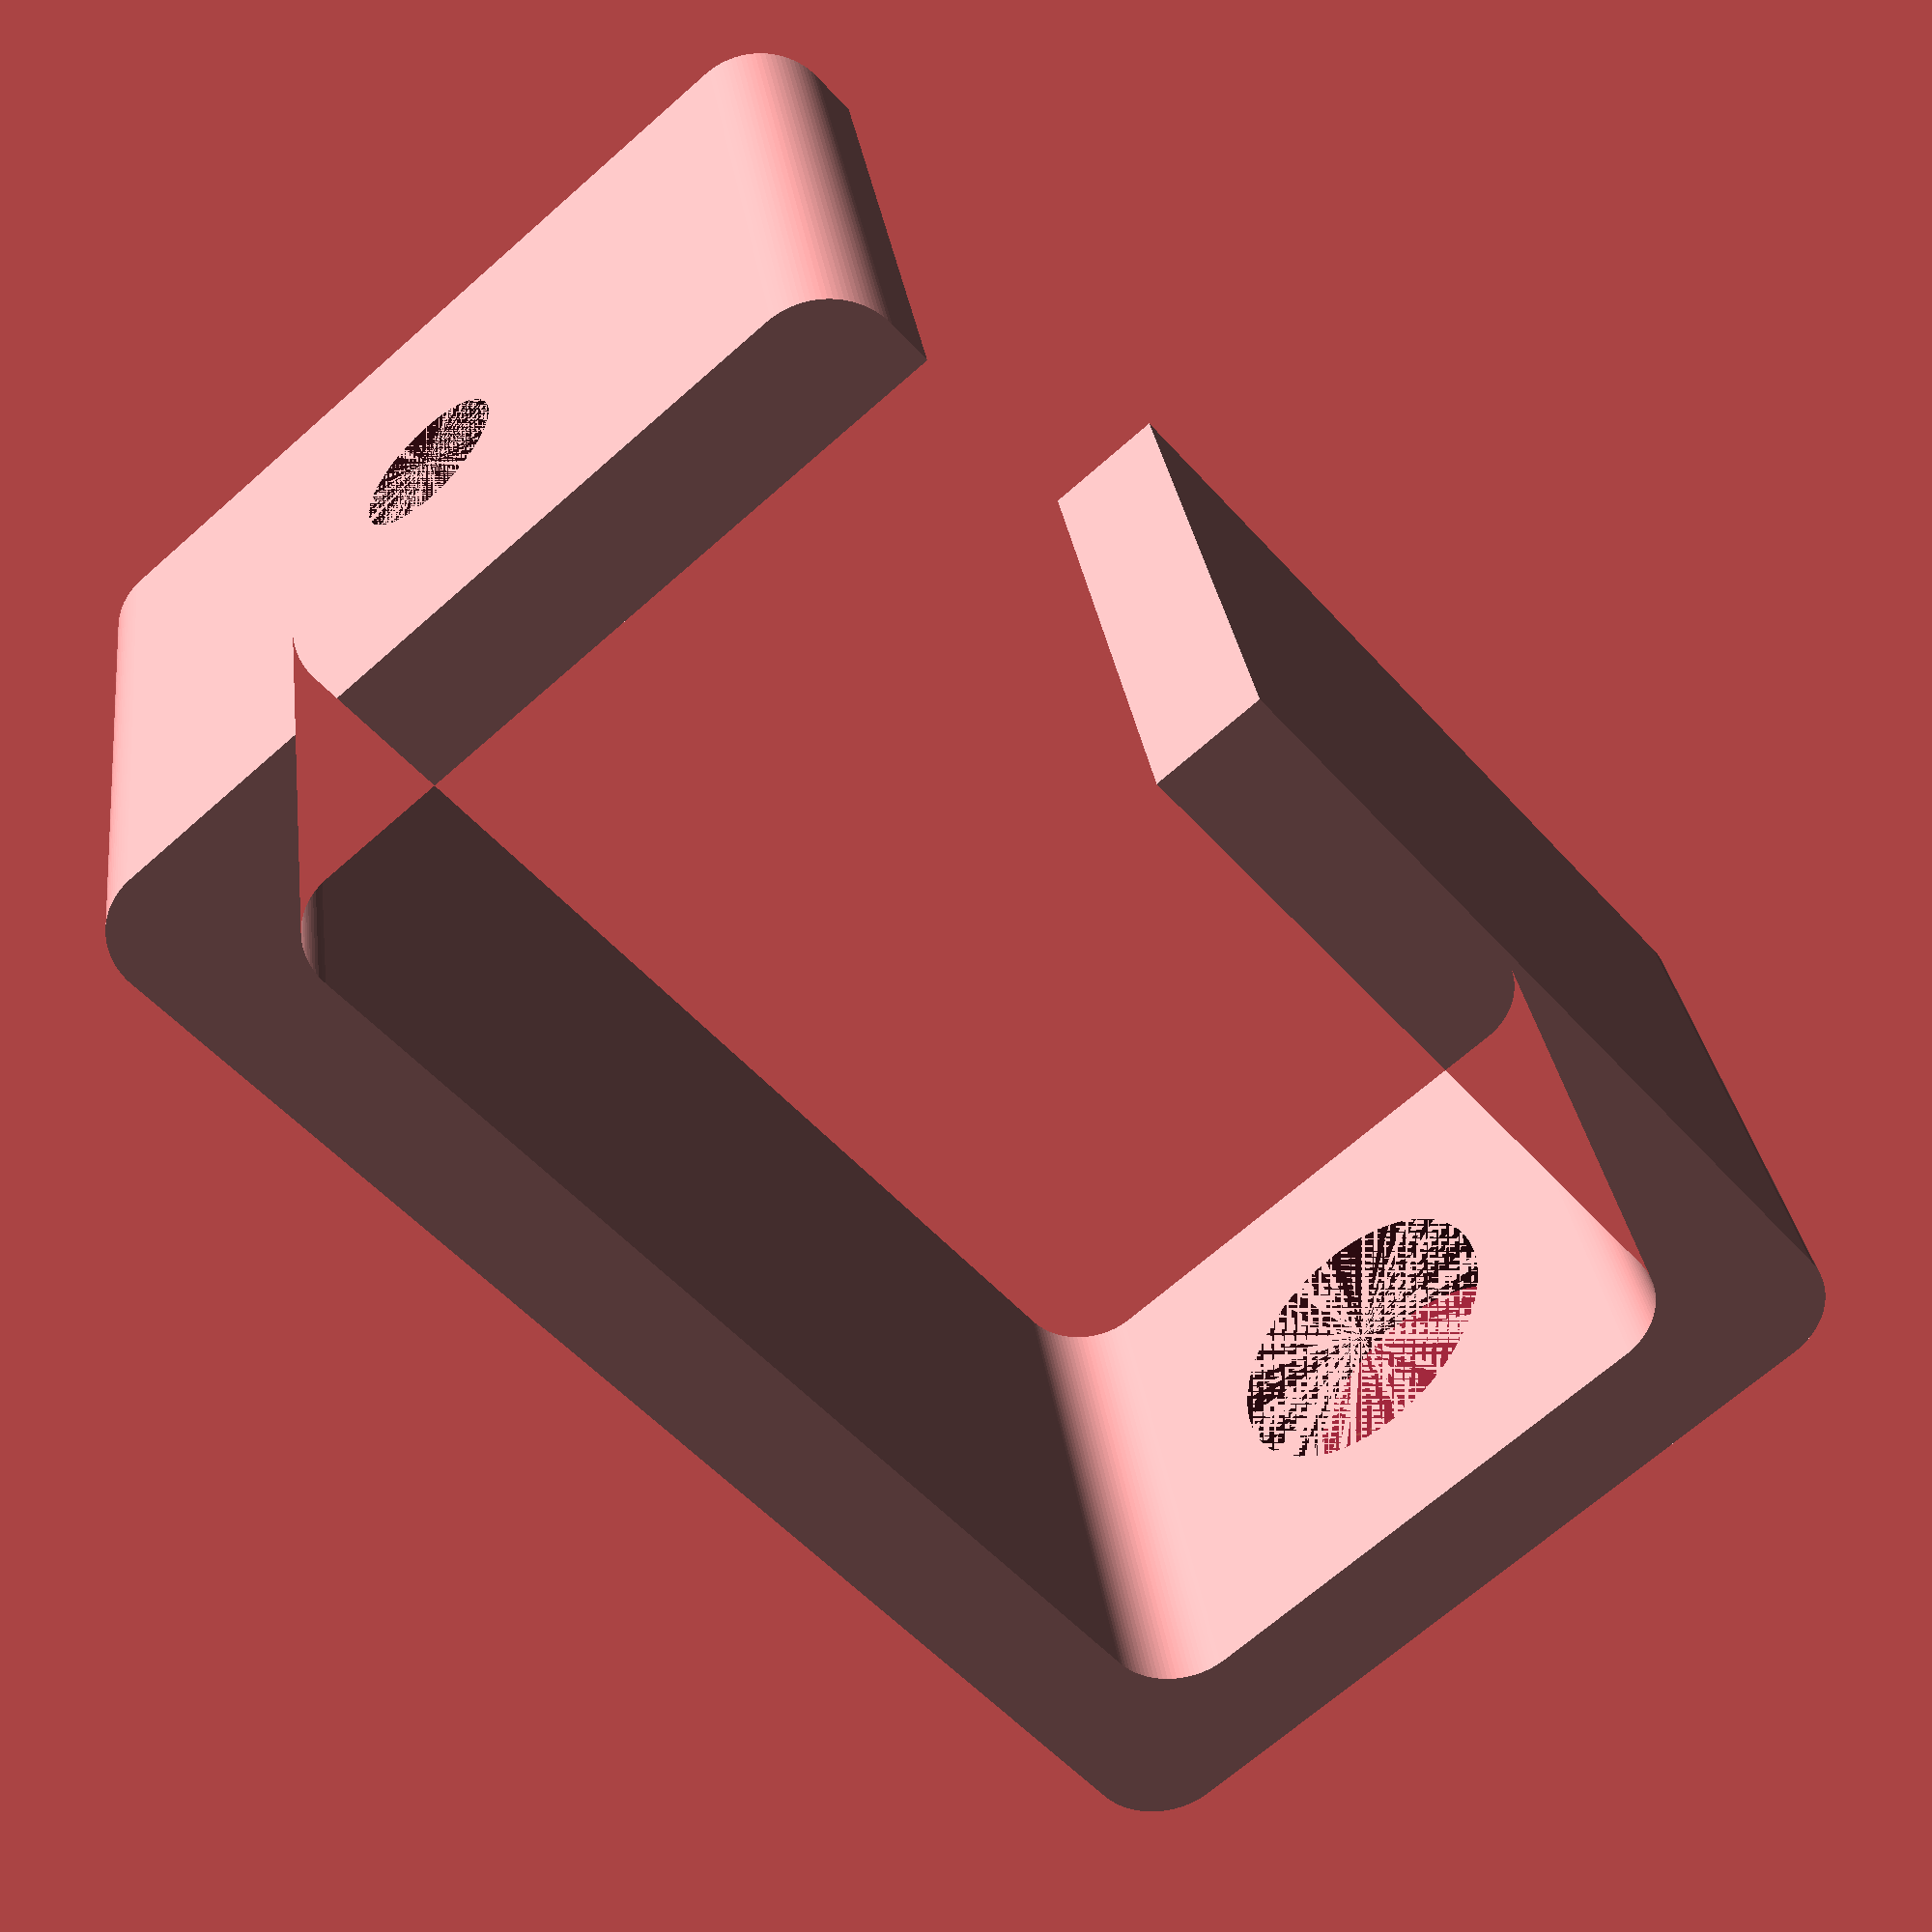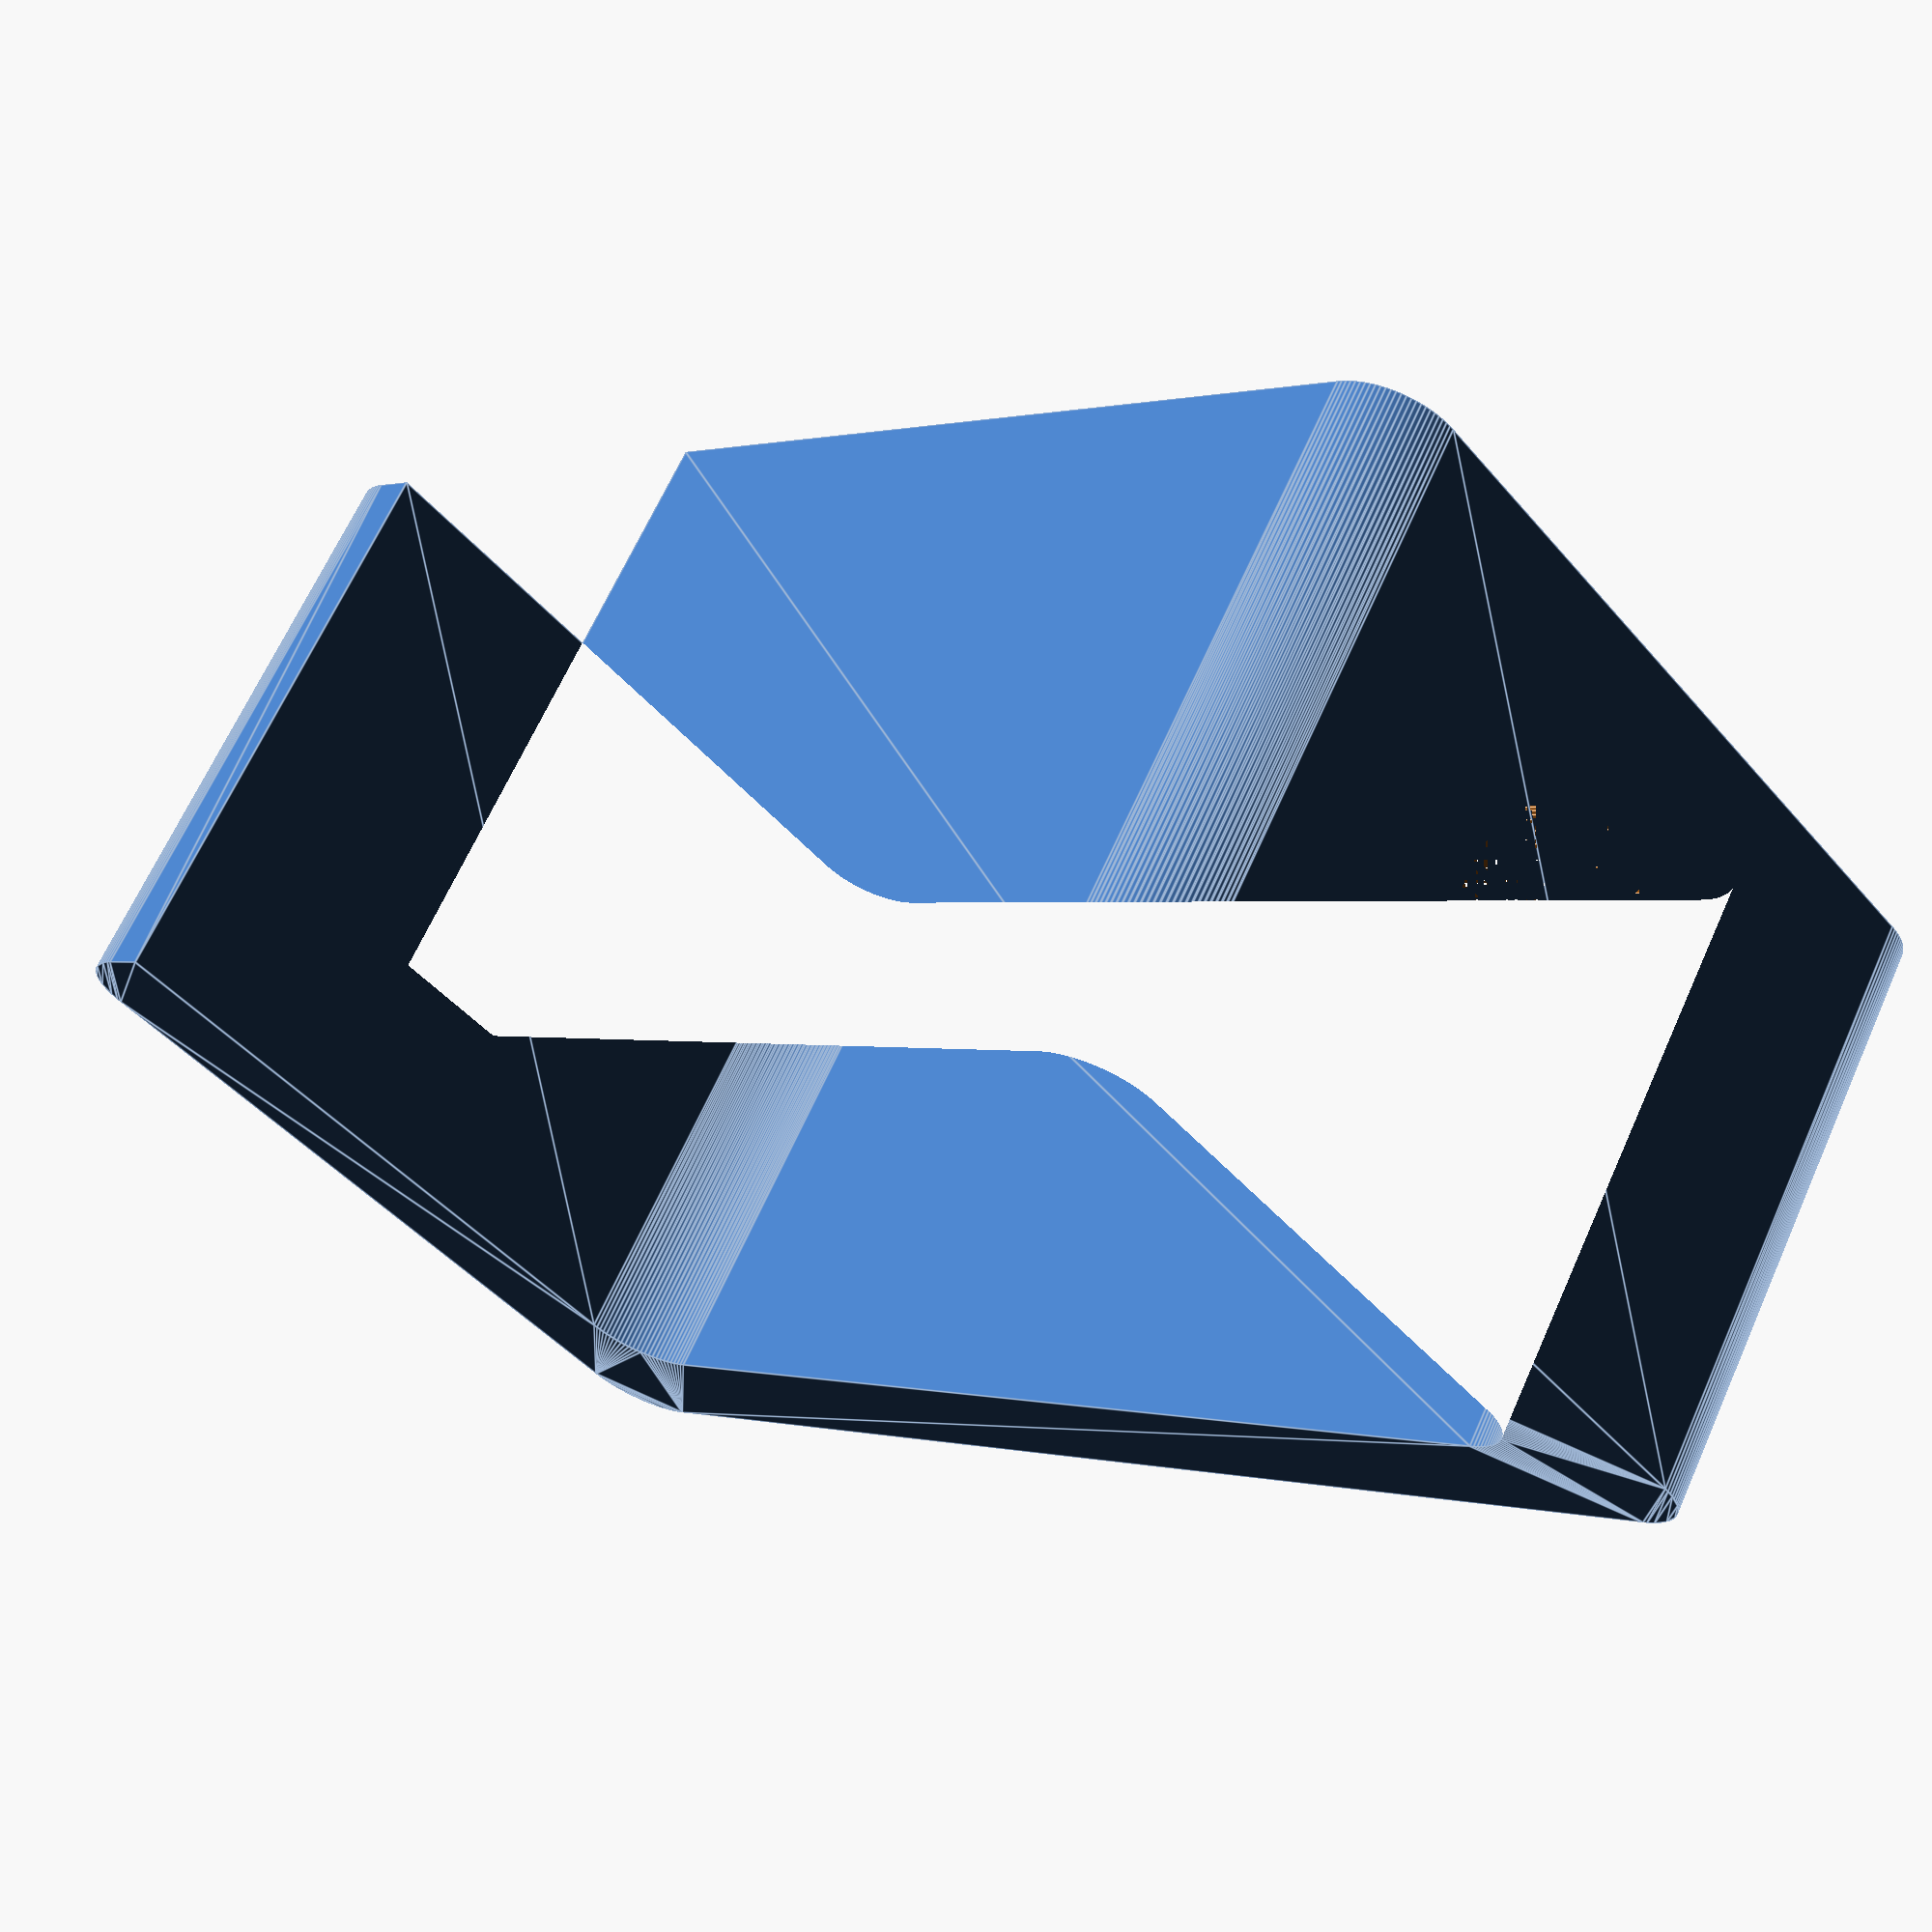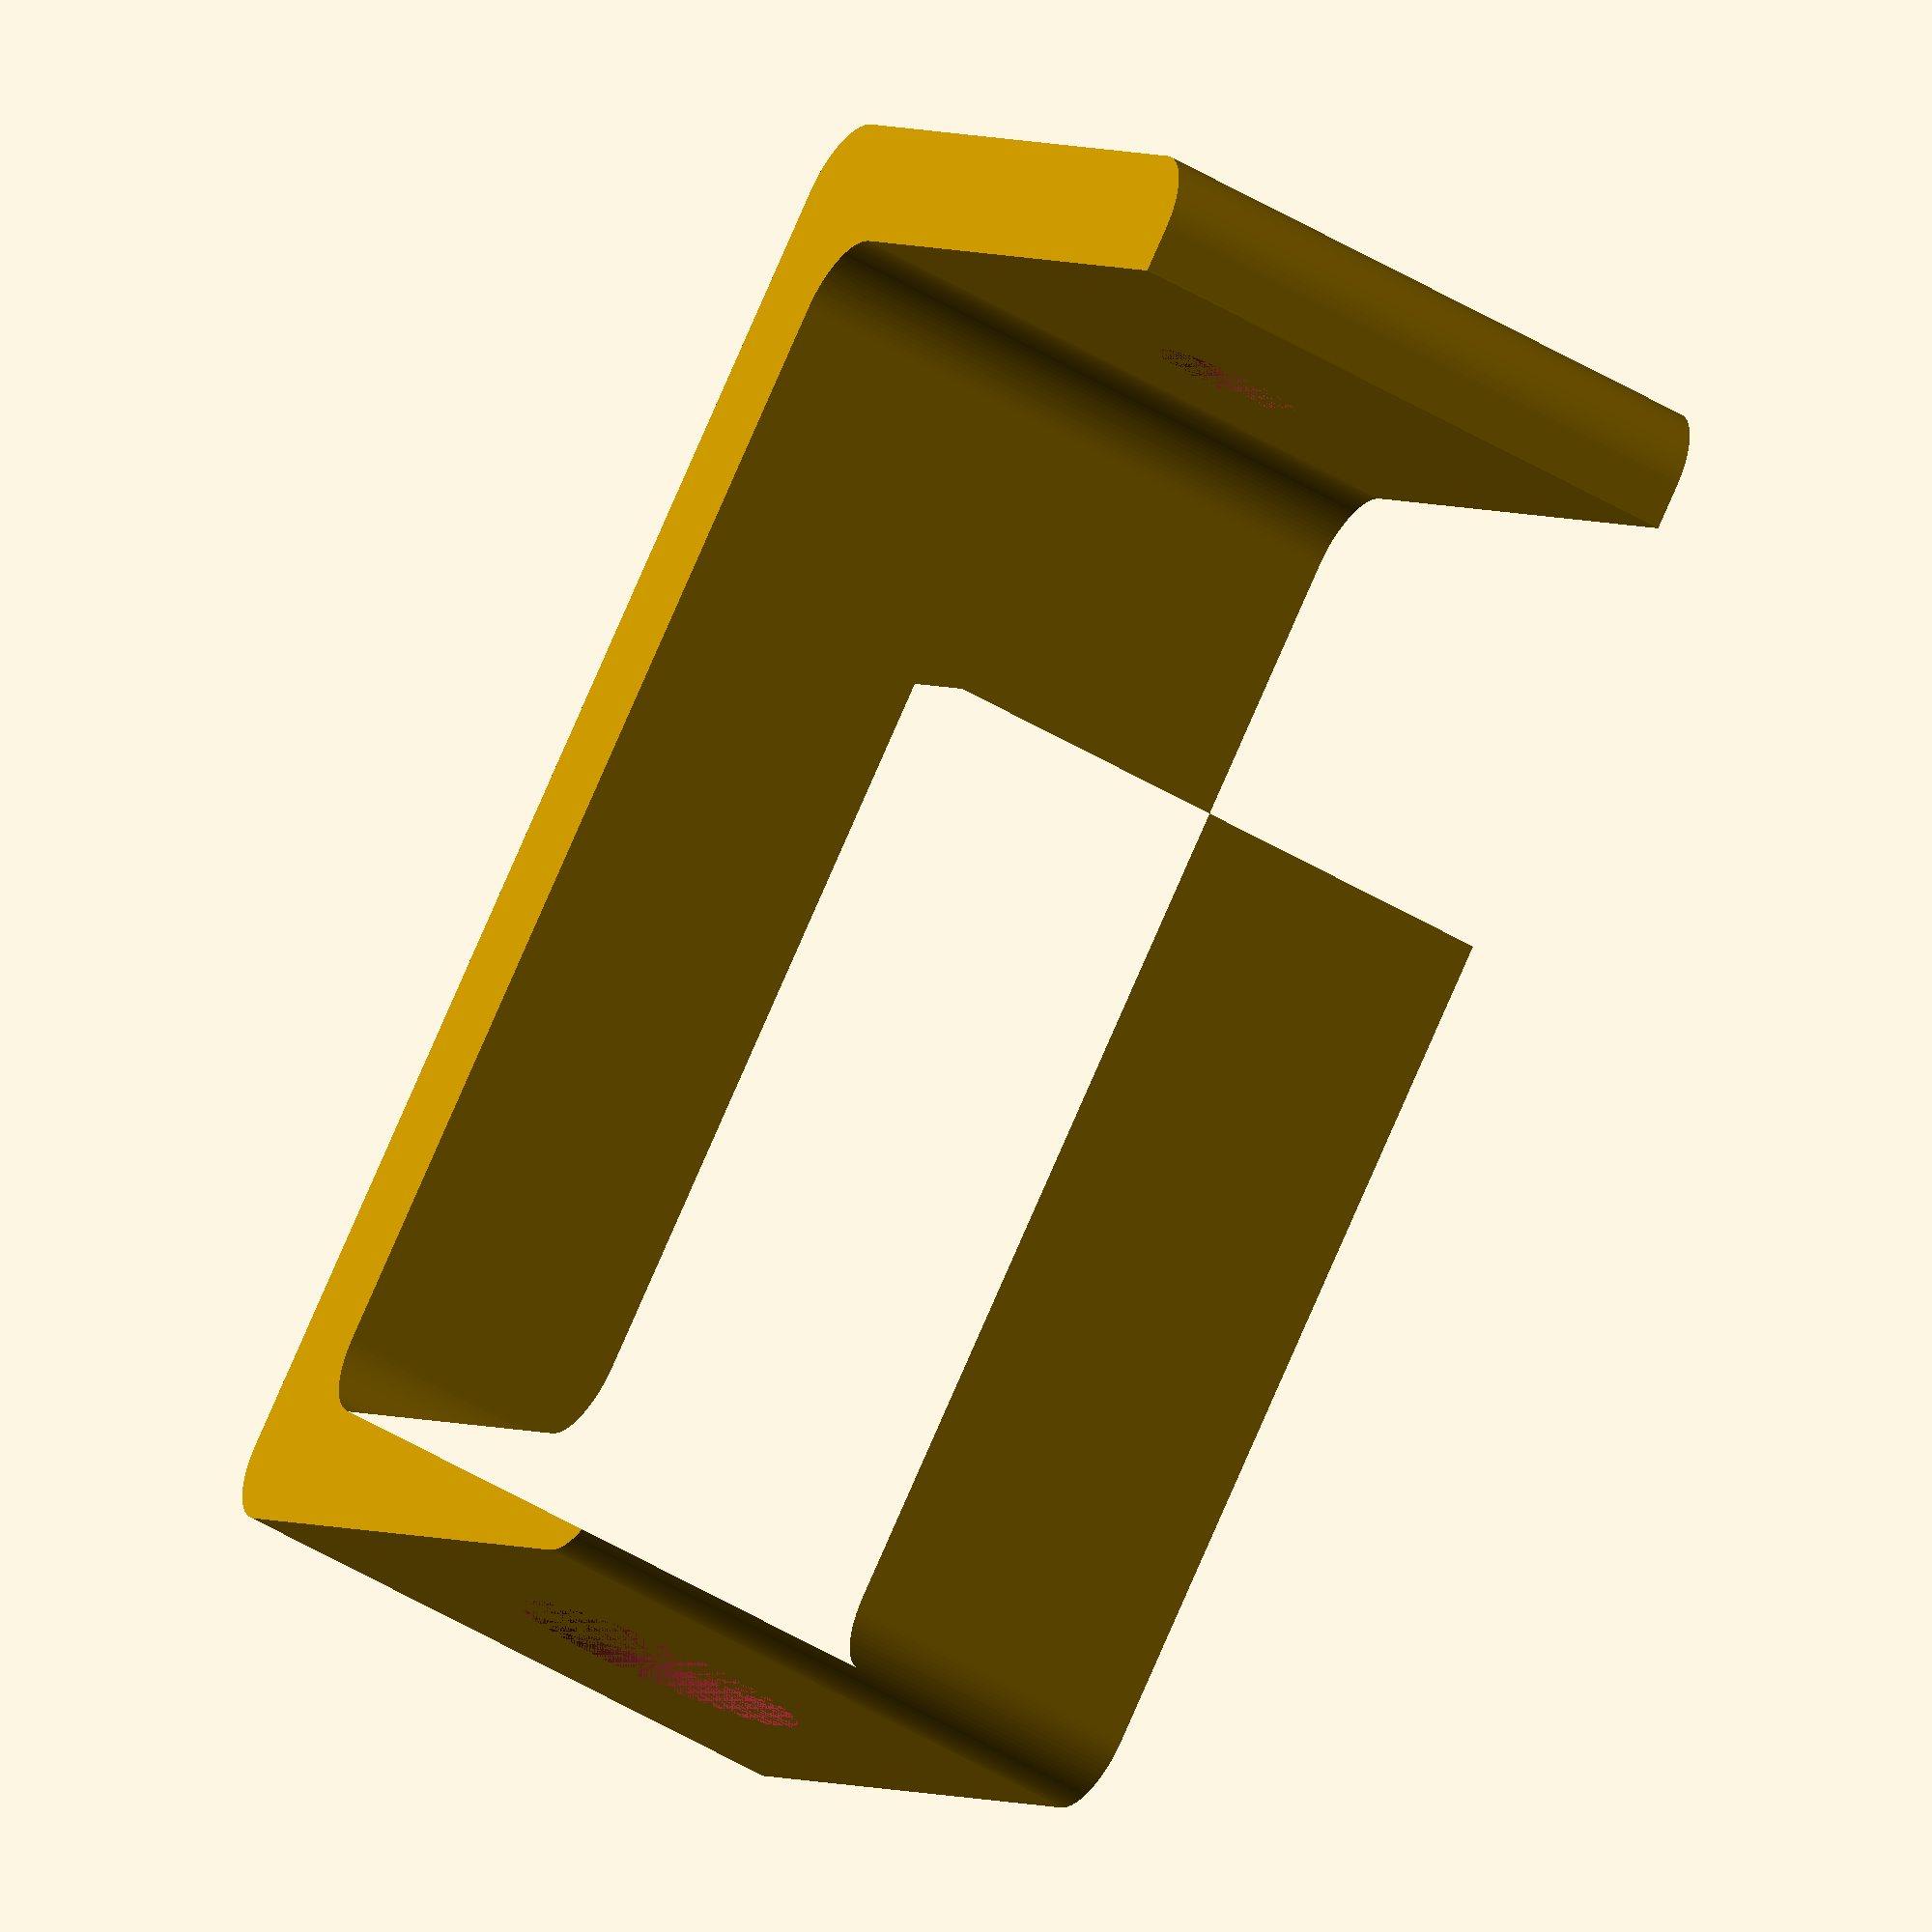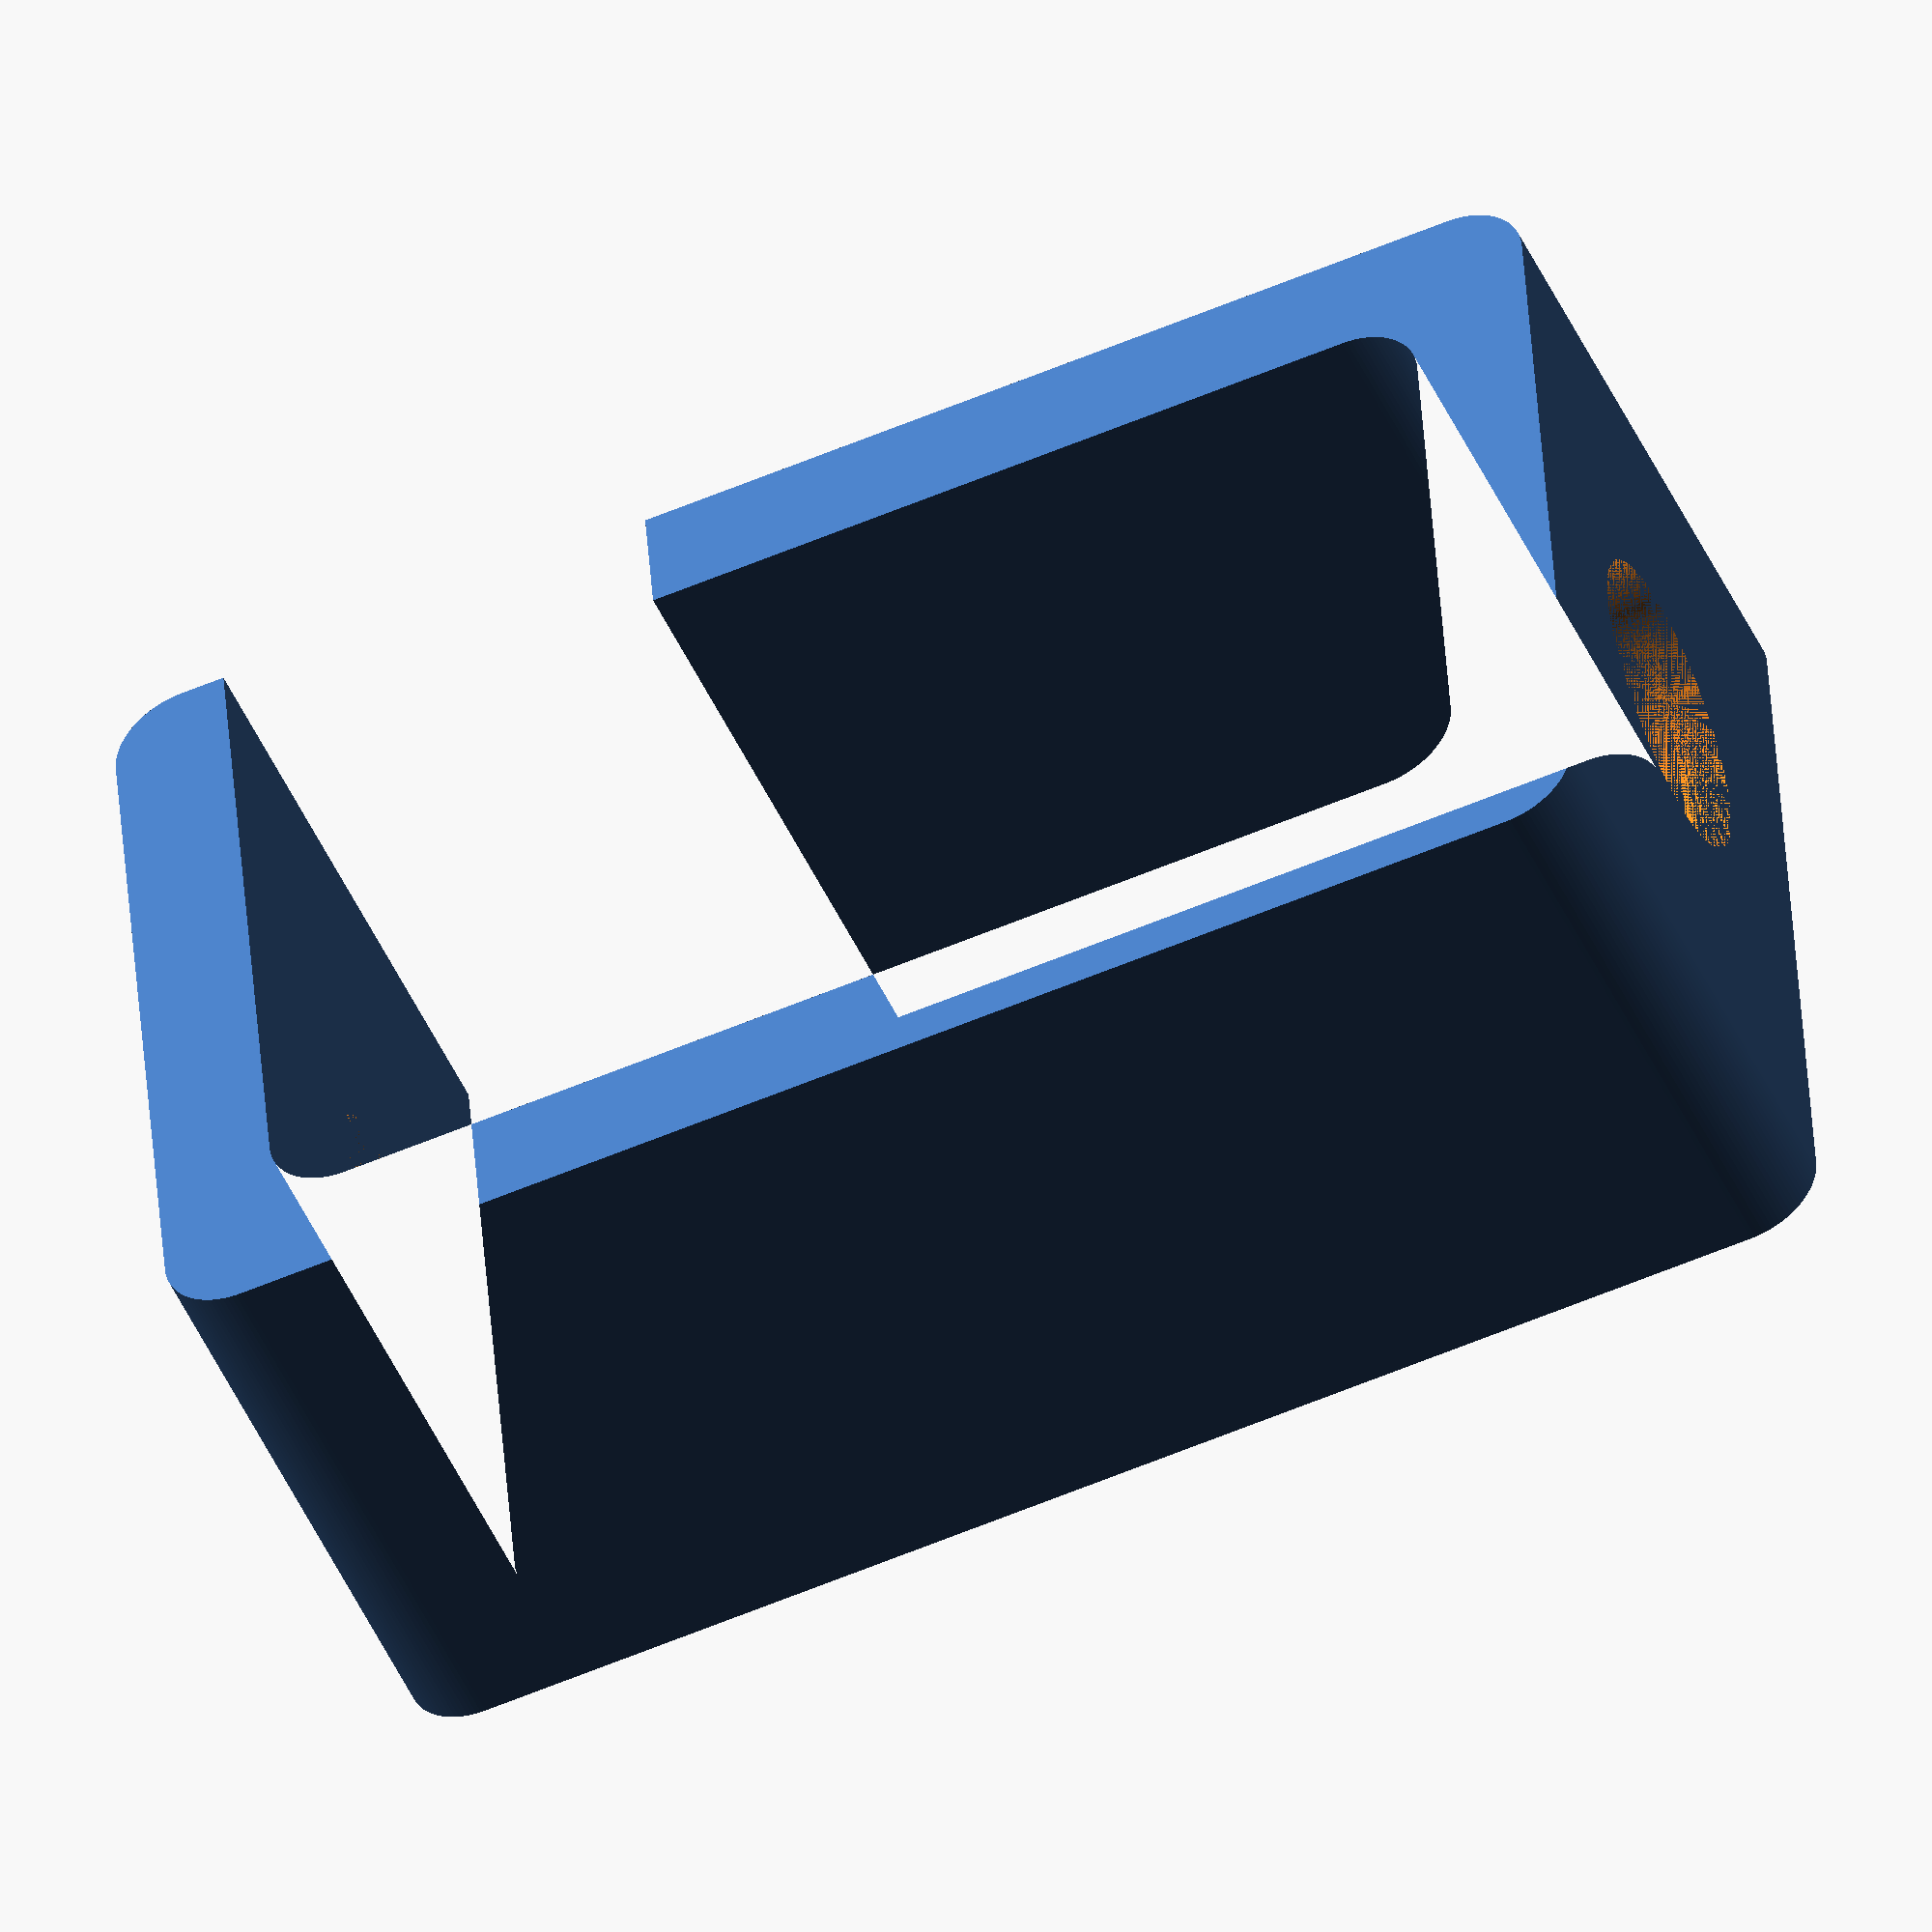
<openscad>
H = 50;
D = 30;
W = 20;
CD = 5; /* corner diameter */
WT = 4; /* wall thickness */
CW = 10; /* cutout width */
CH = 15; /* cutout height */
SHD = 5; /* screw hole diameter */
SDHD = 10; /* screwdriver hole diameter */

$fn = 100;

module roundedRectangle(x,y,d) {
    translate([d/2,d/2]) minkowski() {
        square([x-d,y-d]);
        circle(d=d);
    }
}

difference() {
    linear_extrude(W) difference() {
        roundedRectangle(D,H,CD);
        translate([WT,WT]) roundedRectangle(D-2*WT,H-2*WT,CD);
        translate([0,WT]) square([CW,CH]);
    }
    /* screw hole: */
    translate([D/2,0,W/2]) rotate([-90,0,0]) cylinder(d=SHD, h=WT);
    /* screwdriver hole: */
    translate([D/2,H,W/2]) rotate([90,0,0]) cylinder(d=SDHD, h=WT);
}
</openscad>
<views>
elev=149.6 azim=319.1 roll=187.5 proj=p view=solid
elev=114.3 azim=228.7 roll=156.0 proj=p view=edges
elev=48.9 azim=226.2 roll=56.2 proj=o view=solid
elev=227.7 azim=266.0 roll=156.5 proj=o view=wireframe
</views>
